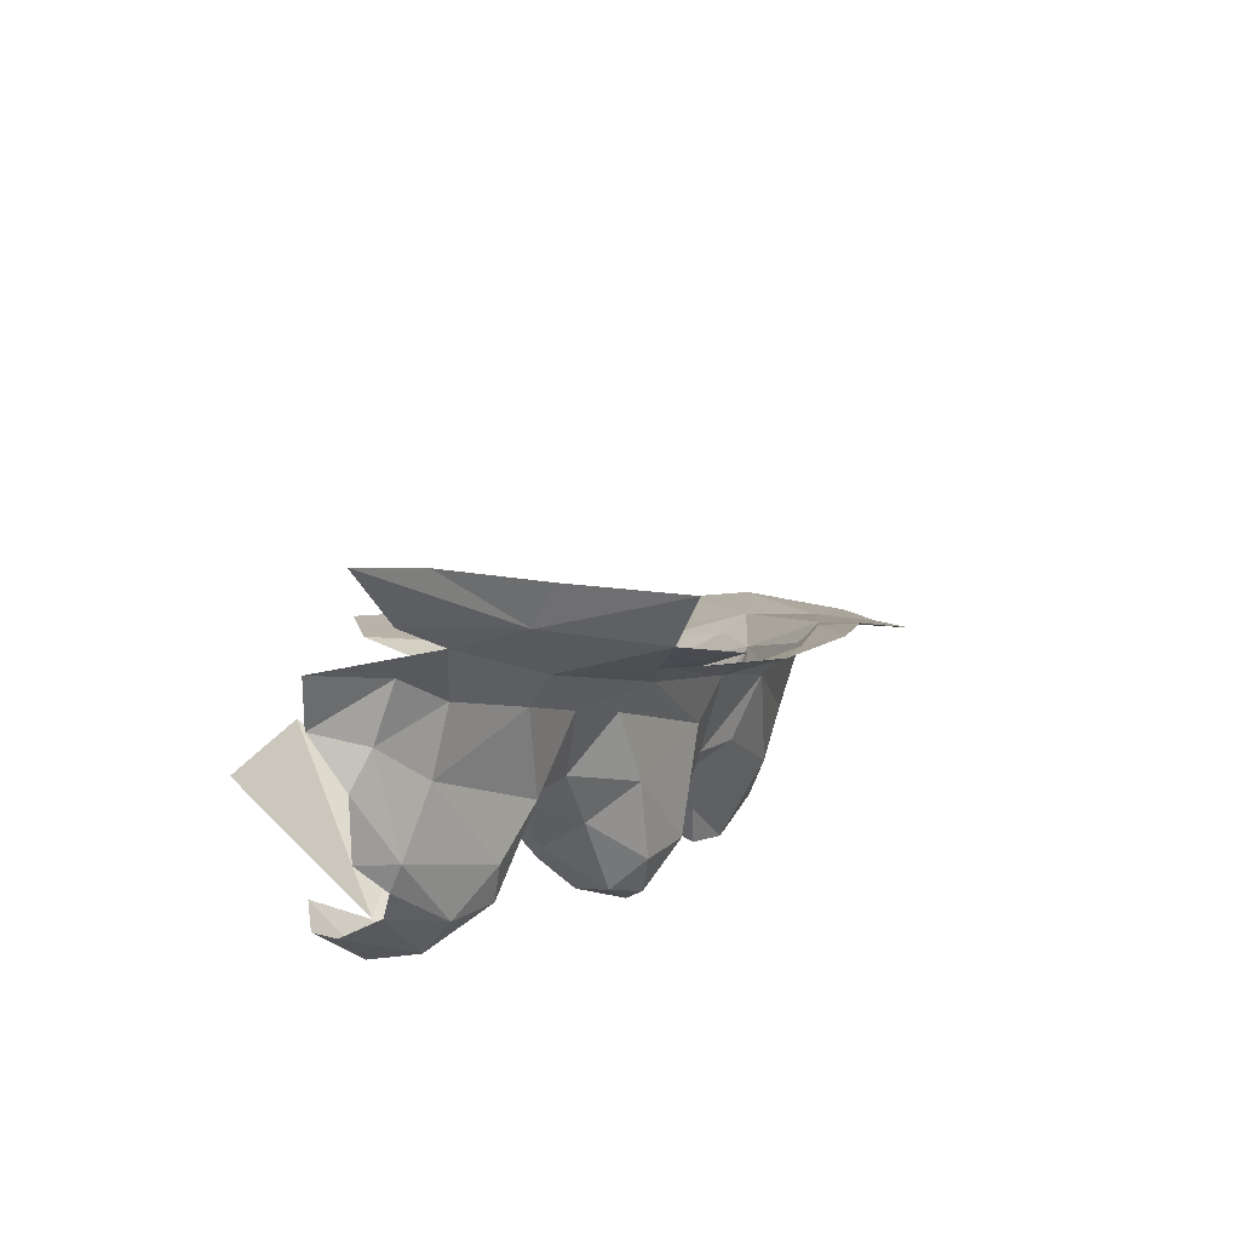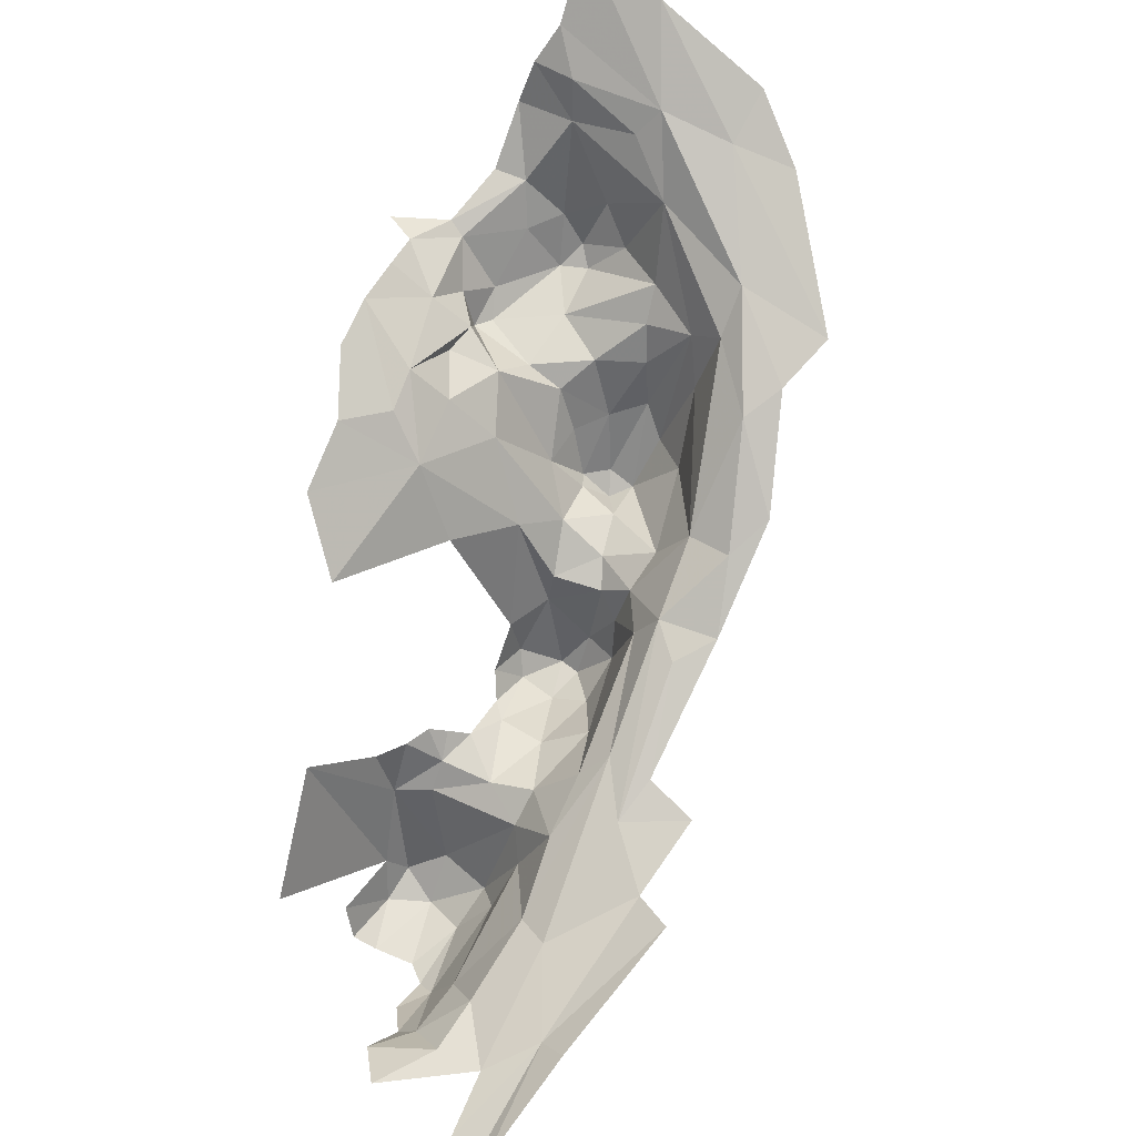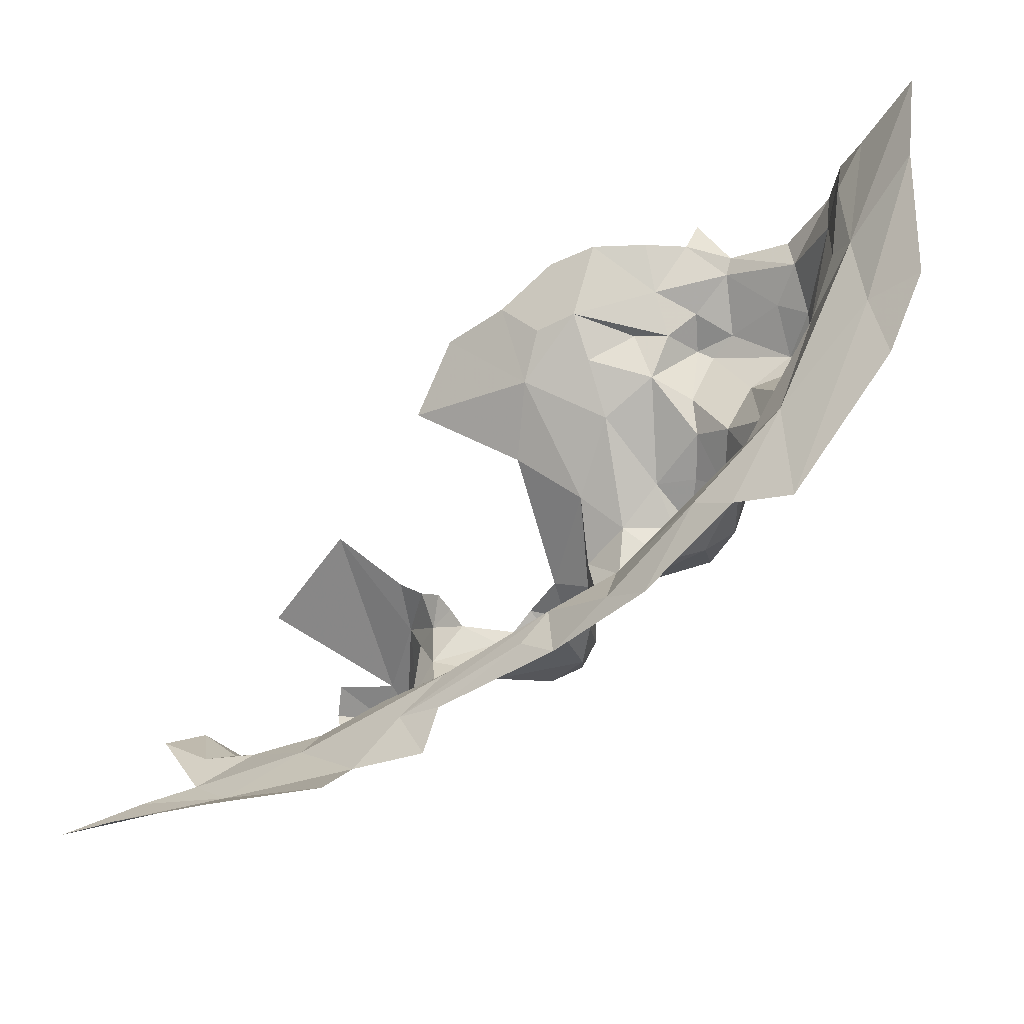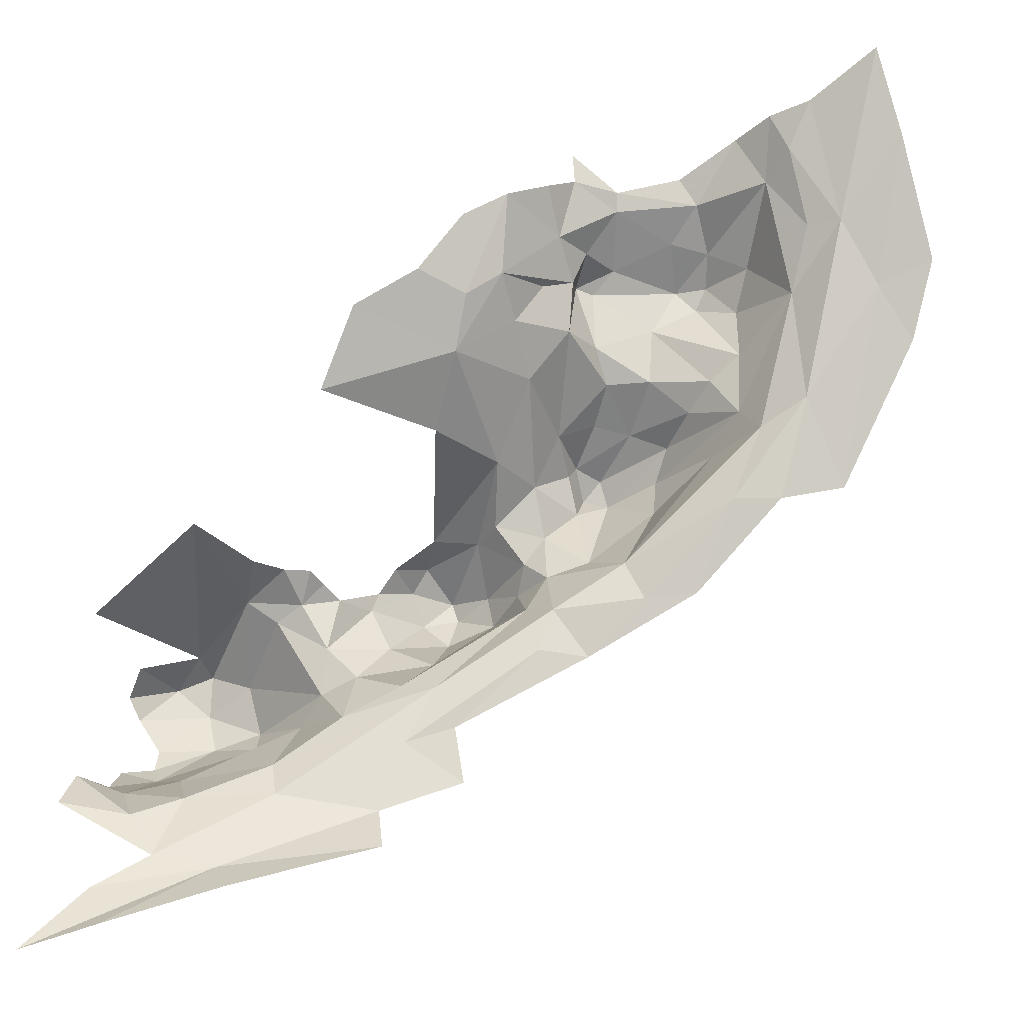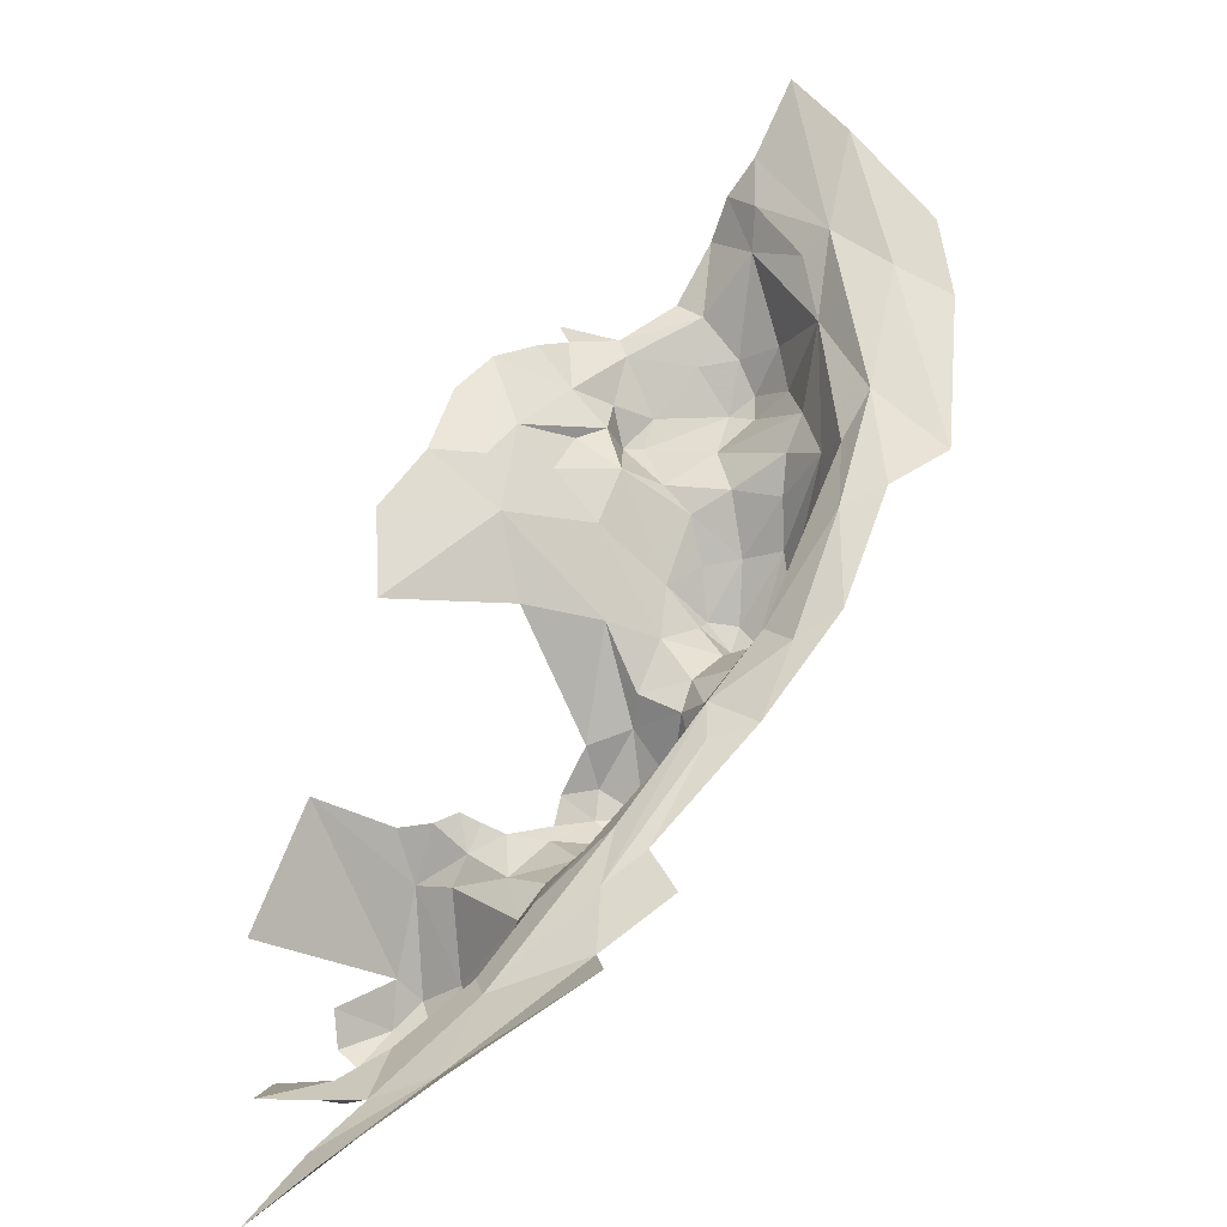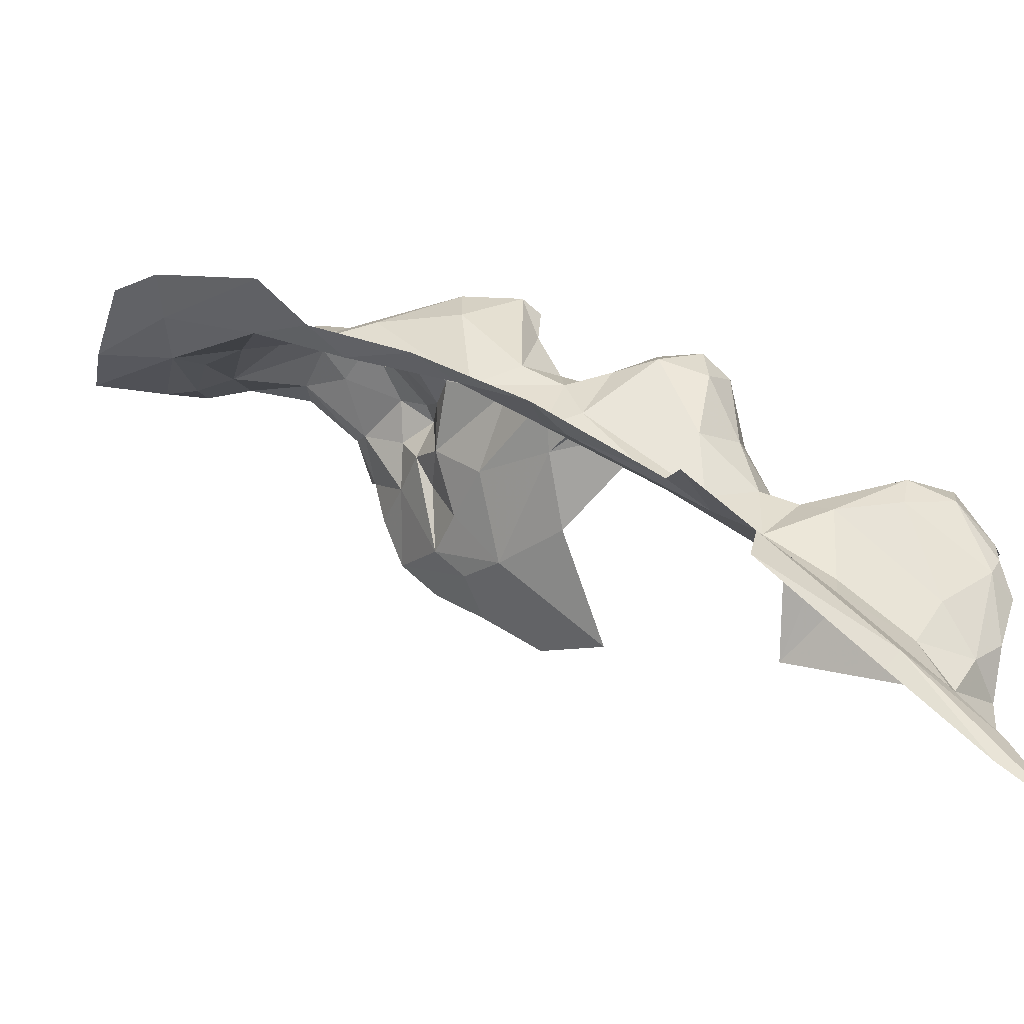
<metadata>
{"format":"obj","ext":"obj","renderer":"f3d","projection":"perspective","resolution":1024,"background":"white","views":[{"elev":-41.4,"azim":159.8,"up":"+Y"},{"elev":44.6,"azim":153.1,"up":"+Y"},{"elev":35.4,"azim":-141.8,"up":"+Y"},{"elev":-46.0,"azim":154.8,"up":"+Z"},{"elev":17.7,"azim":174.1,"up":"+Y"},{"elev":-70.1,"azim":-64.3,"up":"+Z"}]}
</metadata>
<code>
v -6.025 8.211 0.4301
v -6.008 8.119 0.3759
v -5.976 8.13 0.4056
v -5.649 7.578 -0.0362
v -5.462 7.388 -0.5889
v -5.824 8.092 0.3605
v -5.605 7.462 -0.5322
v -6.102 8.09 0.3118
v -6.054 8.064 0.3491
v -5.724 7.544 -0.2581
v -5.609 7.296 -0.1053
v -6.159 8.255 0.2672
v -6.232 8.22 0.1991
v -6.196 8.373 0.3445
v -5.879 7.957 0.2015
v -5.374 7.333 -0.621
v -5.449 7.366 -0.5187
v -5.88 8.015 0.313
v -5.518 7.402 -0.4669
v -5.866 7.997 0.2598
v -5.591 7.481 -0.03835
v -6.039 7.99 0.3323
v -6.07 7.992 0.3067
v -6.075 8.27 0.3661
v -6.126 8.219 0.2789
v -5.894 8.089 0.3776
v -5.54 7.28 -0.2183
v -6.115 8.028 0.193
v -6.109 8.039 0.2706
v -5.545 7.276 -0.1792
v -5.614 7.564 -0.0361
v -5.92 7.955 0.3061
v -6.023 7.926 0.1944
v -5.97 7.894 0.1948
v -5.569 7.559 -0.0338
v -5.621 7.299 -0.1666
v -5.662 7.361 -0.1986
v -5.891 7.956 0.3045
v -5.698 7.448 -0.2113
v -6.07 8.209 0.3569
v -6.045 8.274 0.421
v -5.483 7.342 -0.095
v -5.486 7.291 -0.1089
v -5.711 7.488 -0.1774
v -5.636 7.488 -0.06719
v -5.998 8.055 0.3524
v -5.48 7.36 -0.343
v -5.656 7.483 -0.3735
v -5.886 7.595 -0.3572
v -6.302 8.188 0.1491
v -6.267 8.028 -0.0158
v -6.293 8.272 0.2293
v -5.8 7.586 -0.3093
v -5.902 8.071 0.3577
v -5.786 7.539 -0.3995
v -6.137 8.144 0.2151
v -6.142 8.023 0.0561
v -5.467 7.323 -0.3078
v -6.014 7.957 0.2678
v -6.092 7.98 0.1737
v -5.542 7.295 -0.2499
v -6.134 8.428 0.4448
v -5.492 7.284 -0.2441
v -5.936 7.99 0.3303
v -5.596 7.328 -0.05775
v -5.482 7.399 -0.4086
v -5.41 7.364 -0.3388
v -6.181 8.086 0.07432
v -5.388 7.379 -0.4047
v -6.073 8.018 0.3297
v -5.937 7.926 0.2273
v -5.555 7.369 -0.3011
v -6.081 8.327 0.4134
v -6.184 7.992 -0.0396
v -5.778 8.098 0.3177
v -5.676 7.563 -0.0392
v -5.815 8.105 0.4022
v -5.657 7.53 -0.05921
v -5.379 7.457 -0.1265
v -6.004 7.756 -0.0298
v -5.564 7.361 -0.0578
v -5.461 7.614 -0.0559
v -6.051 7.828 -0.1438
v -5.788 7.553 -0.4699
v -5.94 7.723 -0.1967
v -5.947 7.752 -0.1422
v -6.004 7.745 -0.2043
v -5.598 7.437 -0.4851
v -5.549 7.419 -0.3703
v -5.844 7.79 0.07356
v -5.951 7.721 0.02852
v -5.651 7.479 -0.3212
v -5.841 7.902 0.1361
v -5.644 7.362 -0.08673
v -6.05 7.732 0.1258
v -5.672 7.346 -0.1535
v -5.51 7.274 -0.1304
v -5.556 7.296 -0.07322
v -5.707 7.55 -0.0472
v -6.123 7.966 -0.04333
v -6.127 7.995 0.109
v -6.119 7.926 0.08064
v -5.764 7.53 -0.02743
v -5.624 8.001 0.1587
v -6.084 7.81 0.05579
v -5.89 7.533 0.0333
v -5.93 7.702 -0.1062
v -5.826 7.633 -0.2356
v -5.782 7.57 0.0299
v -5.742 8.024 0.1856
v -6.088 7.851 0.1552
v -6.036 7.836 0.1738
v -6.086 7.924 0.1588
v -5.983 7.827 0.1782
v -5.663 8.062 0.2298
v -5.932 7.812 0.1478
v -5.821 7.991 0.2346
v -5.957 7.714 -0.04201
v -5.846 7.57 -0.1354
v -5.787 7.97 0.1638
v -5.883 7.699 0.0429
v -5.917 7.76 0.08306
v -5.923 7.587 0.0124
v -5.988 7.756 0.1585
v -5.975 7.755 0.1357
v -5.902 7.529 0.0078
v -6.091 7.807 0.1237
v -5.886 7.531 -0.0499
v -6.025 7.823 -0.08302
v -5.795 7.53 -0.09026
v -5.855 7.51 -0.005417
v -5.7 7.996 0.1498
v -5.934 7.688 -0.002452
v -5.834 7.567 0.05316
v -5.878 7.649 0.051
v -5.999 7.733 0.0872
v -5.859 7.622 -0.2891
v -5.734 7.821 0.0586
v -5.816 7.63 0.047
v -5.942 7.649 -0.02918
v -6.03 7.749 0.1556
v -5.789 7.593 -0.216
v -5.934 7.584 -0.0363
v -6.114 7.865 -0.1407
v -6.017 7.72 0.1342
v -5.821 8.045 0.2852
v -5.716 8.095 0.2672
v -5.713 7.932 0.1018
v -5.553 7.841 0.0371
v -5.557 7.939 0.1138
v -5.827 7.531 0.0326
v -5.703 7.52 -0.1171
v -5.771 7.538 0.0023
v -5.746 7.53 -0.164
f 1 2 3
f 54 146 6
f 40 8 9
f 61 63 27
f 13 12 14
f 61 27 36
f 18 38 20
f 98 11 97
f 24 25 40
f 6 26 54
f 56 8 40
f 28 23 29
f 59 71 32
f 33 34 71
f 48 92 108
f 48 108 53
f 1 40 2
f 41 24 40
f 32 22 59
f 2 40 9
f 54 18 146
f 4 78 31
f 20 146 18
f 15 20 38
f 4 76 78
f 13 50 51
f 13 14 52
f 2 54 26
f 2 46 54
f 31 78 21
f 101 56 57
f 28 29 56
f 59 23 28
f 59 22 23
f 59 33 71
f 59 28 60
f 51 68 13
f 62 14 12
f 39 37 96
f 7 5 88
f 5 16 88
f 7 88 84
f 89 19 66
f 46 22 64
f 55 84 88
f 25 56 40
f 12 68 56
f 29 8 56
f 70 9 8
f 29 70 8
f 29 23 70
f 55 88 48
f 10 108 92
f 38 71 15
f 10 92 39
f 81 98 42
f 18 54 64
f 47 61 72
f 18 64 38
f 47 72 89
f 67 58 47
f 41 40 1
f 32 64 22
f 32 38 64
f 52 50 13
f 3 2 26
f 57 56 68
f 33 59 60
f 9 46 2
f 9 22 46
f 73 24 41
f 12 25 24
f 12 73 62
f 12 24 73
f 19 88 17
f 21 82 35
f 74 68 51
f 37 36 96
f 39 96 44
f 45 94 21
f 45 21 78
f 19 89 48
f 19 48 88
f 65 98 81
f 72 92 89
f 47 89 66
f 25 12 56
f 39 72 37
f 6 146 75
f 98 65 11
f 88 16 17
f 28 101 60
f 28 56 101
f 152 45 78
f 44 152 154
f 32 71 38
f 44 154 10
f 48 89 92
f 53 137 49
f 13 68 12
f 6 77 26
f 99 78 76
f 48 53 55
f 34 116 15
f 19 69 66
f 11 96 36
f 11 36 30
f 82 21 81
f 36 27 30
f 11 30 97
f 35 31 21
f 64 54 46
f 37 72 61
f 37 61 36
f 10 39 44
f 97 43 98
f 98 43 42
f 65 81 21
f 45 152 44
f 58 61 47
f 67 47 66
f 55 53 49
f 94 65 21
f 94 45 44
f 11 94 96
f 71 34 15
f 70 22 9
f 70 23 22
f 95 80 136
f 100 83 129
f 85 86 87
f 63 61 58
f 136 80 91
f 94 11 65
f 69 67 66
f 86 53 108
f 39 92 72
f 82 81 79
f 44 96 94
f 15 120 117
f 118 107 140
f 86 108 107
f 93 122 90
f 103 131 130
f 20 117 110
f 141 111 95
f 112 33 113
f 114 124 116
f 132 148 104
f 118 91 80
f 121 122 91
f 133 121 91
f 122 136 91
f 116 124 125
f 104 148 150
f 95 111 127
f 123 106 135
f 123 135 133
f 93 15 116
f 118 86 107
f 133 140 123
f 122 116 125
f 122 93 116
f 118 129 86
f 90 138 148
f 103 130 152
f 129 102 57
f 103 152 99
f 120 15 93
f 80 129 118
f 126 131 106
f 126 106 123
f 121 90 122
f 120 110 117
f 120 148 110
f 105 129 80
f 143 107 119
f 143 119 128
f 20 110 146
f 153 109 151
f 34 33 112
f 125 136 122
f 152 78 99
f 127 105 95
f 103 99 153
f 137 85 87
f 53 86 85
f 100 68 74
f 33 60 113
f 104 115 132
f 151 106 131
f 121 135 90
f 121 133 135
f 86 83 87
f 151 131 103
f 119 107 142
f 119 142 154
f 135 139 90
f 132 110 148
f 124 112 141
f 113 111 112
f 101 127 111
f 101 113 60
f 101 111 113
f 93 148 120
f 34 114 116
f 147 146 110
f 118 133 91
f 118 140 133
f 129 105 102
f 147 110 132
f 57 100 129
f 57 68 100
f 117 20 15
f 95 105 80
f 112 114 34
f 112 124 114
f 108 10 142
f 143 128 126
f 83 144 87
f 83 100 144
f 134 151 109
f 134 109 139
f 134 139 135
f 141 95 145
f 124 141 145
f 138 149 148
f 129 83 86
f 90 148 93
f 151 134 106
f 131 126 128
f 147 132 115
f 130 128 119
f 53 85 137
f 130 119 154
f 10 154 142
f 127 102 105
f 127 101 102
f 140 143 123
f 74 144 100
f 126 123 143
f 131 128 130
f 135 106 134
f 90 139 138
f 102 101 57
f 108 142 107
f 107 143 140
f 154 152 130
f 141 112 111
f 151 103 153
f 145 125 124
f 148 149 150
f 136 145 95
f 146 147 75
f 136 125 145

</code>
